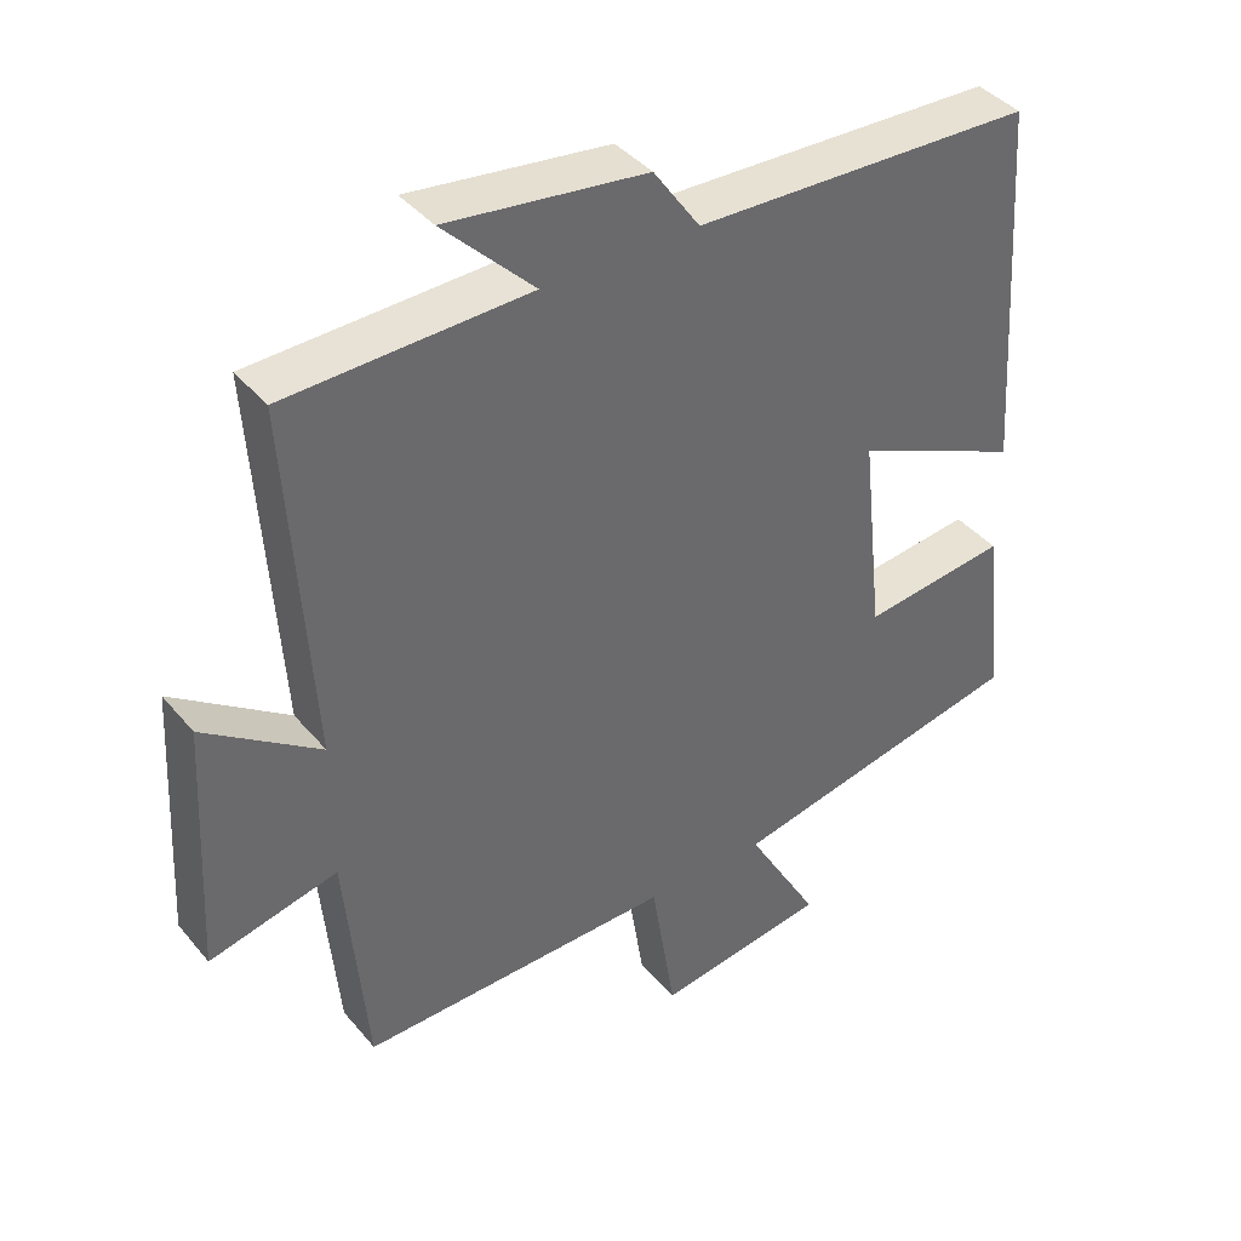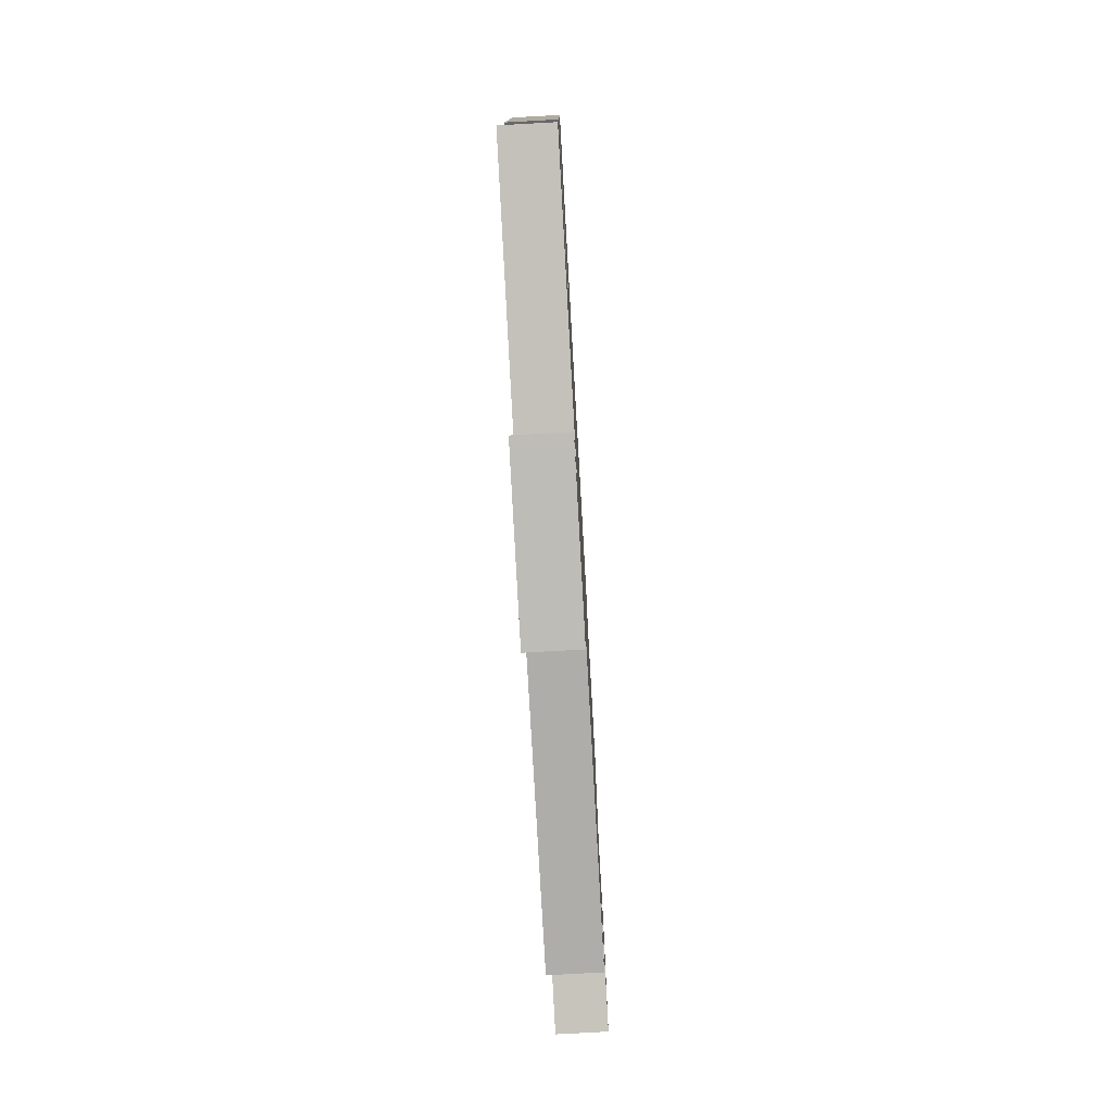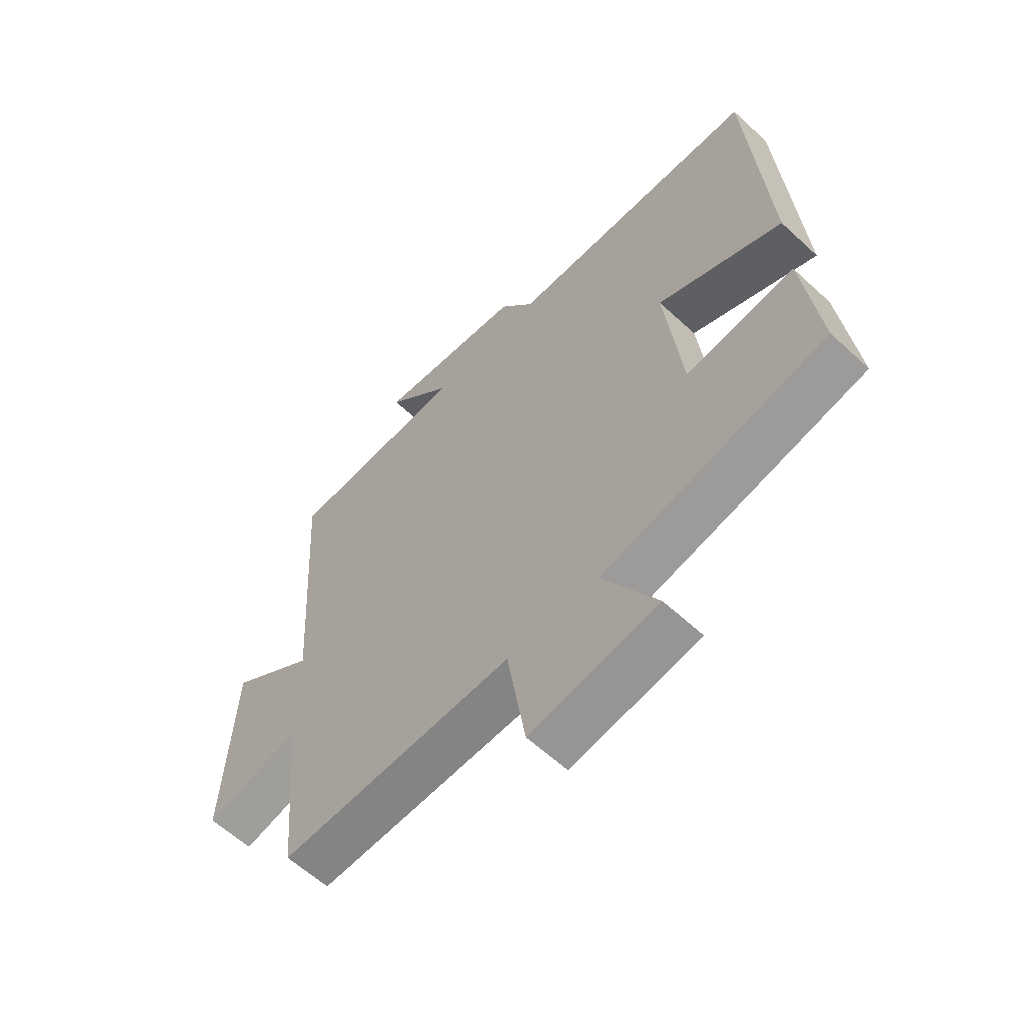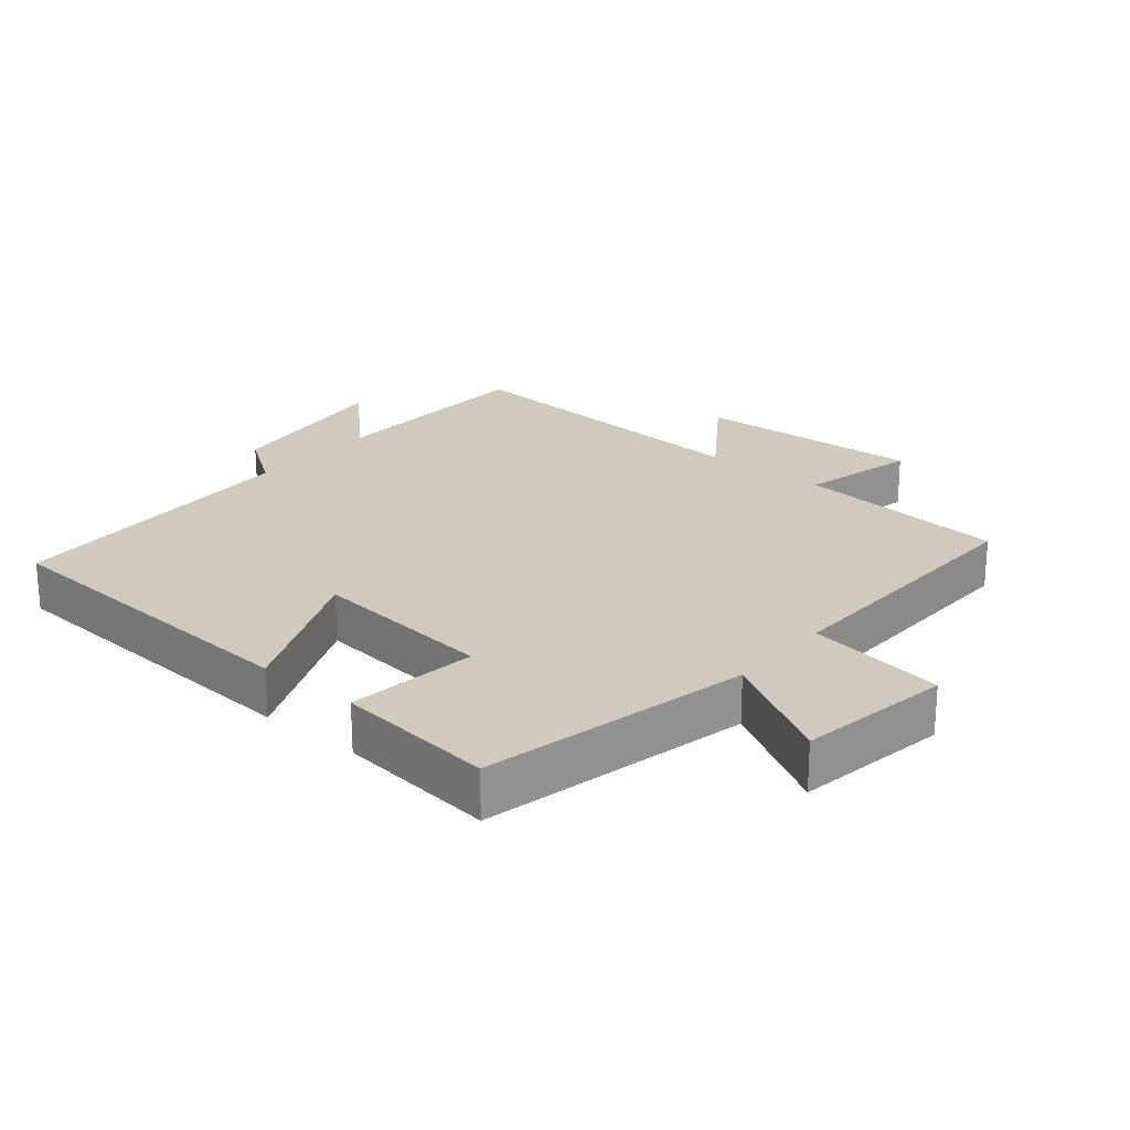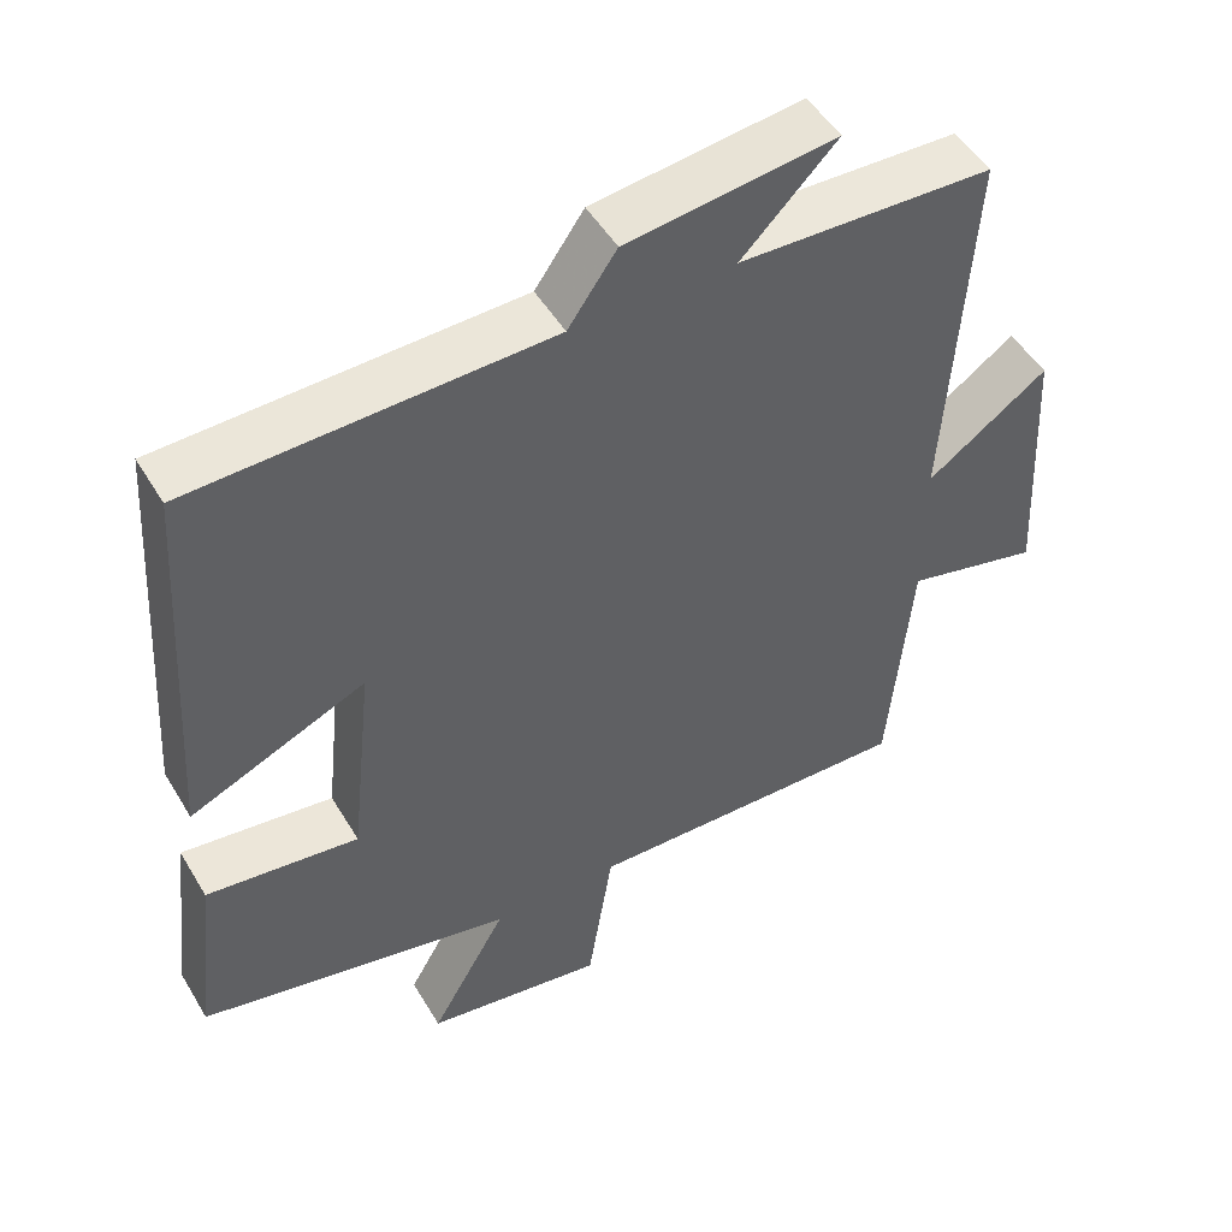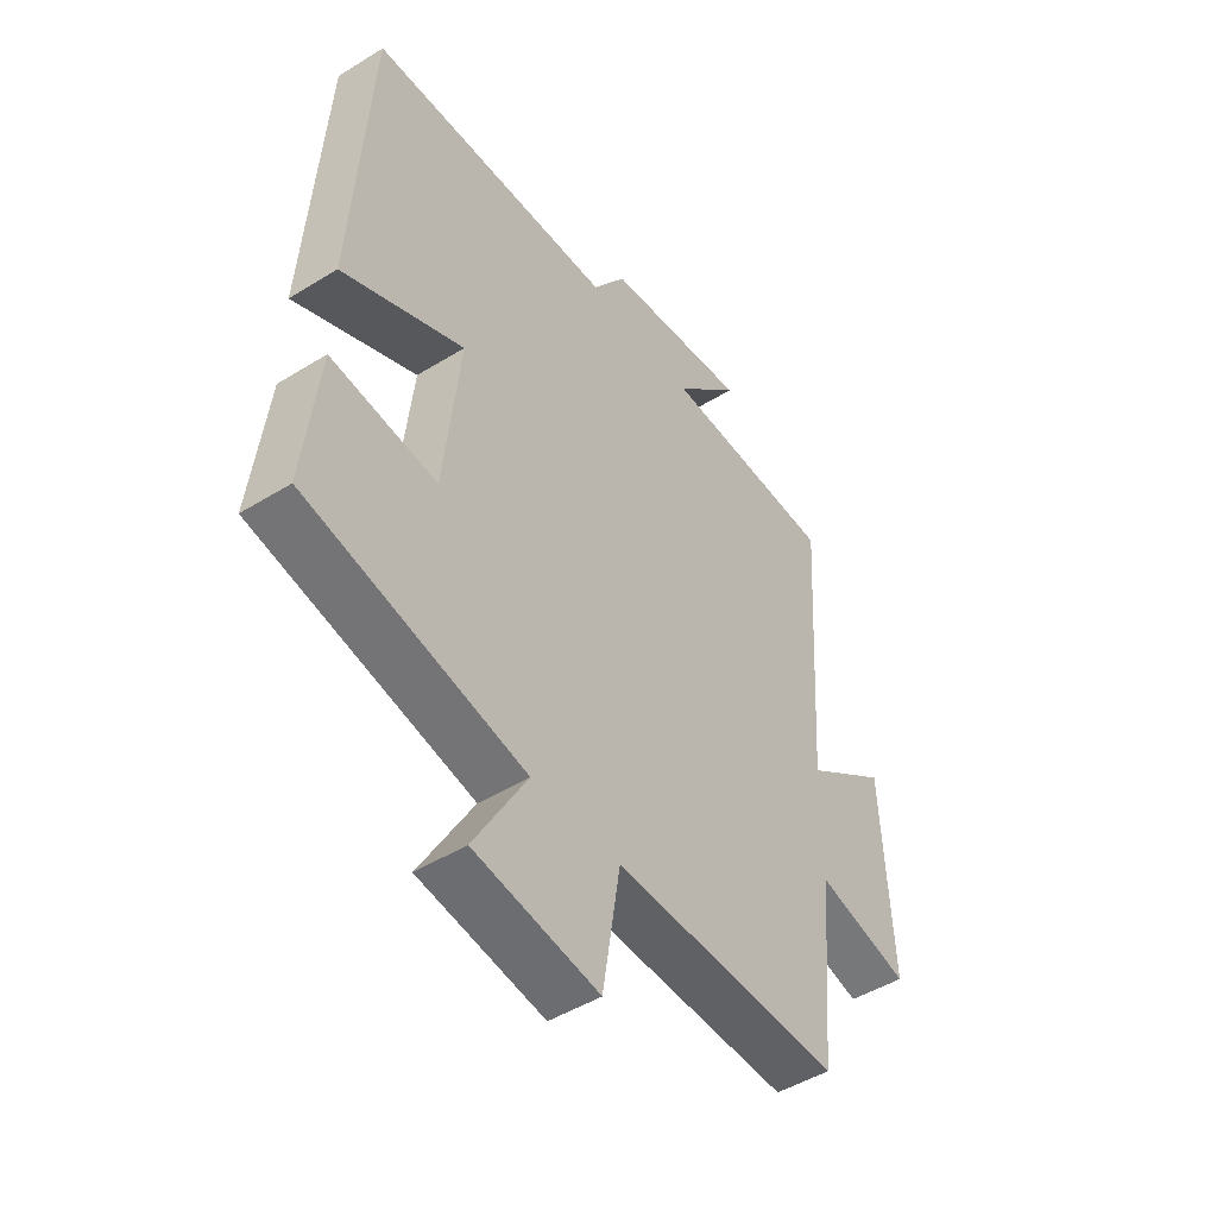
<metadata>
{"format":"obj","ext":"obj","renderer":"f3d","projection":"perspective","resolution":1024,"background":"white","views":[{"elev":40.2,"azim":-35.6,"up":"+Z"},{"elev":-76.0,"azim":93.2,"up":"+Z"},{"elev":-60.5,"azim":46.6,"up":"+Z"},{"elev":22.9,"azim":129.9,"up":"+Y"},{"elev":49.7,"azim":150.1,"up":"+Z"},{"elev":-47.4,"azim":125.0,"up":"+Z"}]}
</metadata>
<code>
v -0.471 0.07 -0.509
v -0.5 0.07 -0.188
v -0.674 0.07 -0.23
v -0.656 0.07 0.114
v -0.5 0.07 0.004
v -0.531 0.07 0.489
v -0.203 0.07 0.5
v -0.326 0.07 0.624
v -0.056 0.07 0.59
v 0.007 0.07 0.5
v 0.467 0.07 0.485
v 0.5 0.07 -0.019
v 0.273 0.07 0.081
v 0.303 0.07 -0.197
v 0.5 0.07 -0.173
v 0.528 0.07 -0.414
v 0.121 0.07 -0.5
v 0.22 0.07 -0.672
v -0.012 0.07 -0.708
v -0.045 0.07 -0.5
v -0.471 0 -0.509
v -0.5 0 -0.188
v -0.674 0 -0.23
v -0.656 0 0.114
v -0.5 0 0.004
v -0.531 0 0.489
v -0.203 0 0.5
v -0.326 0 0.624
v -0.056 0 0.59
v 0.007 0 0.5
v 0.467 0 0.485
v 0.5 0 -0.019
v 0.273 0 0.081
v 0.303 0 -0.197
v 0.5 0 -0.173
v 0.528 0 -0.414
v 0.121 0 -0.5
v 0.22 0 -0.672
v -0.012 0 -0.708
v -0.045 0 -0.5
f 17 18 19 20
f 16 17 20
f 15 16 20
f 14 15 20
f 20 1 2
f 14 20 2
f 13 14 2
f 10 11 12 13
f 9 10 13
f 8 9 13
f 7 8 13
f 5 6 7 13
f 5 13 2 3
f 3 4 5
f 40 39 38 37
f 40 37 36
f 40 36 35
f 40 35 34
f 22 21 40
f 22 40 34
f 22 34 33
f 33 32 31 30
f 33 30 29
f 33 29 28
f 33 28 27
f 33 27 26 25
f 23 22 33 25
f 25 24 23
f 1 21 22 2
f 2 22 23 3
f 3 23 24 4
f 4 24 25 5
f 5 25 26 6
f 6 26 27 7
f 7 27 28 8
f 8 28 29 9
f 9 29 30 10
f 10 30 31 11
f 11 31 32 12
f 12 32 33 13
f 13 33 34 14
f 14 34 35 15
f 15 35 36 16
f 16 36 37 17
f 17 37 38 18
f 18 38 39 19
f 19 39 40 20
f 20 40 21 1

</code>
